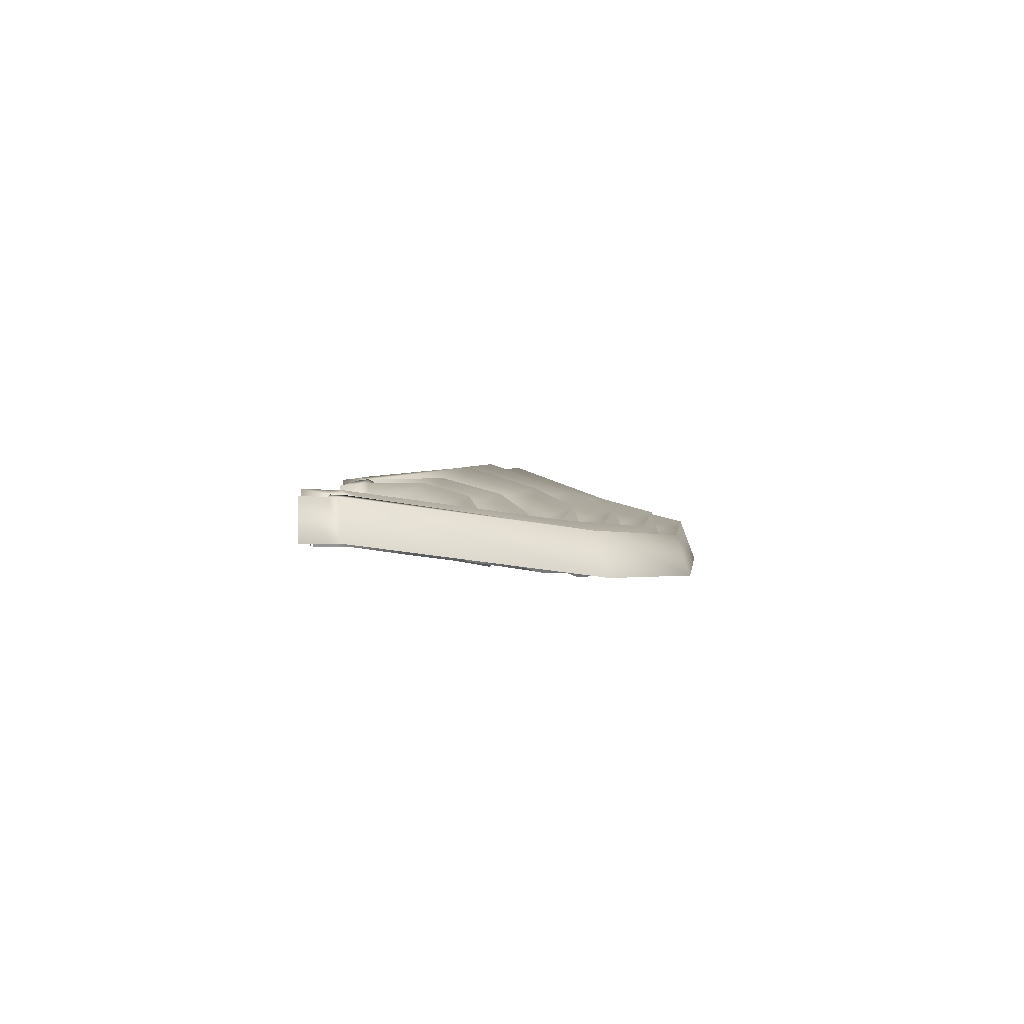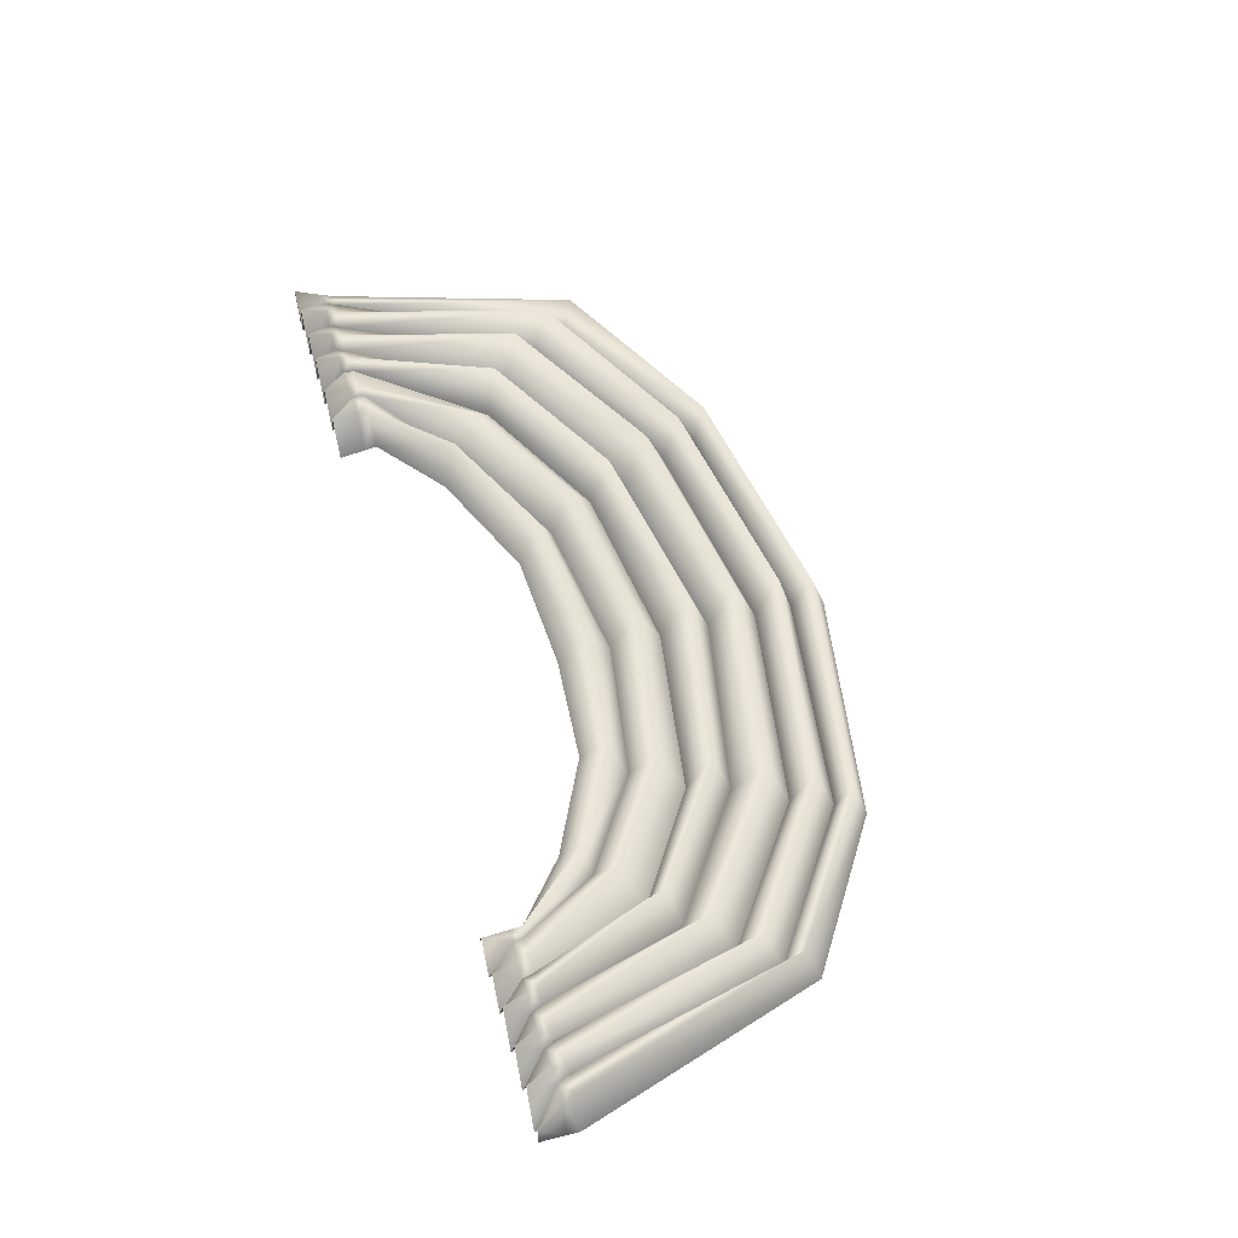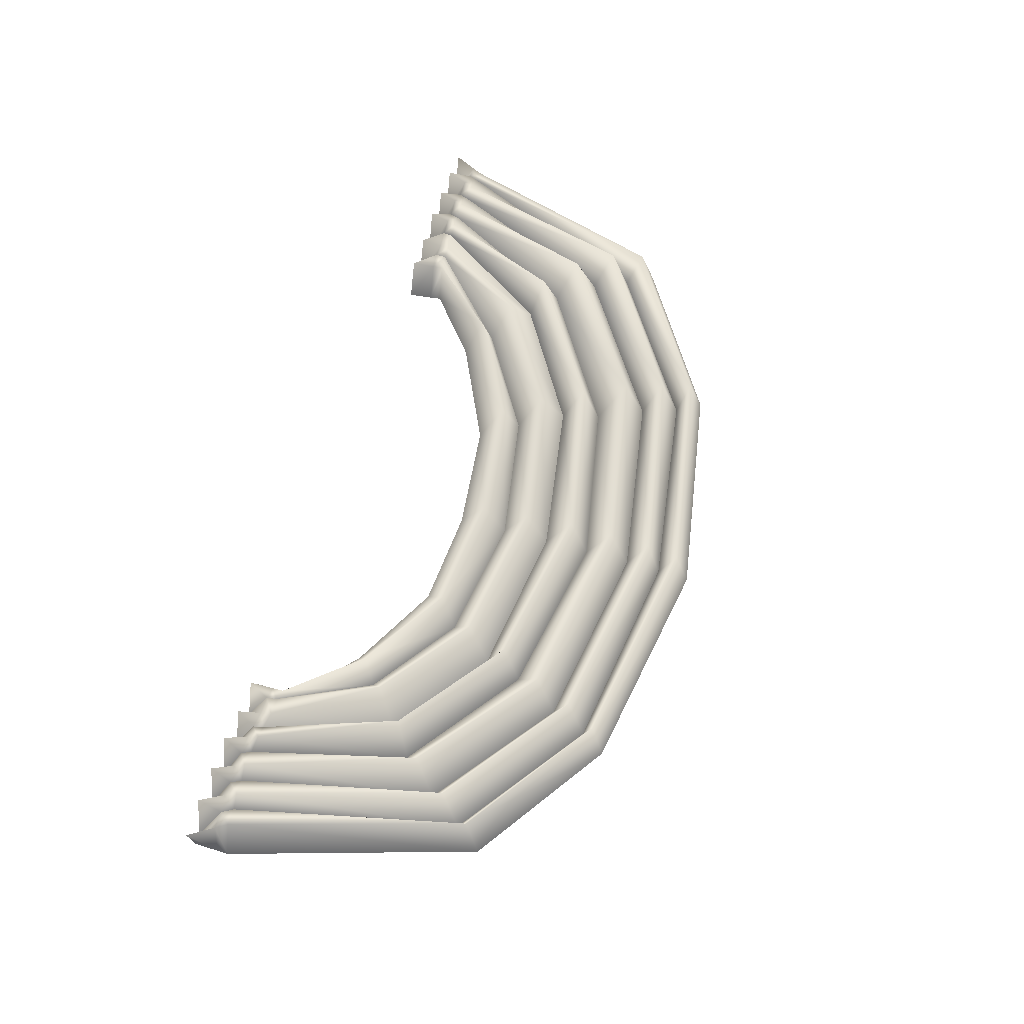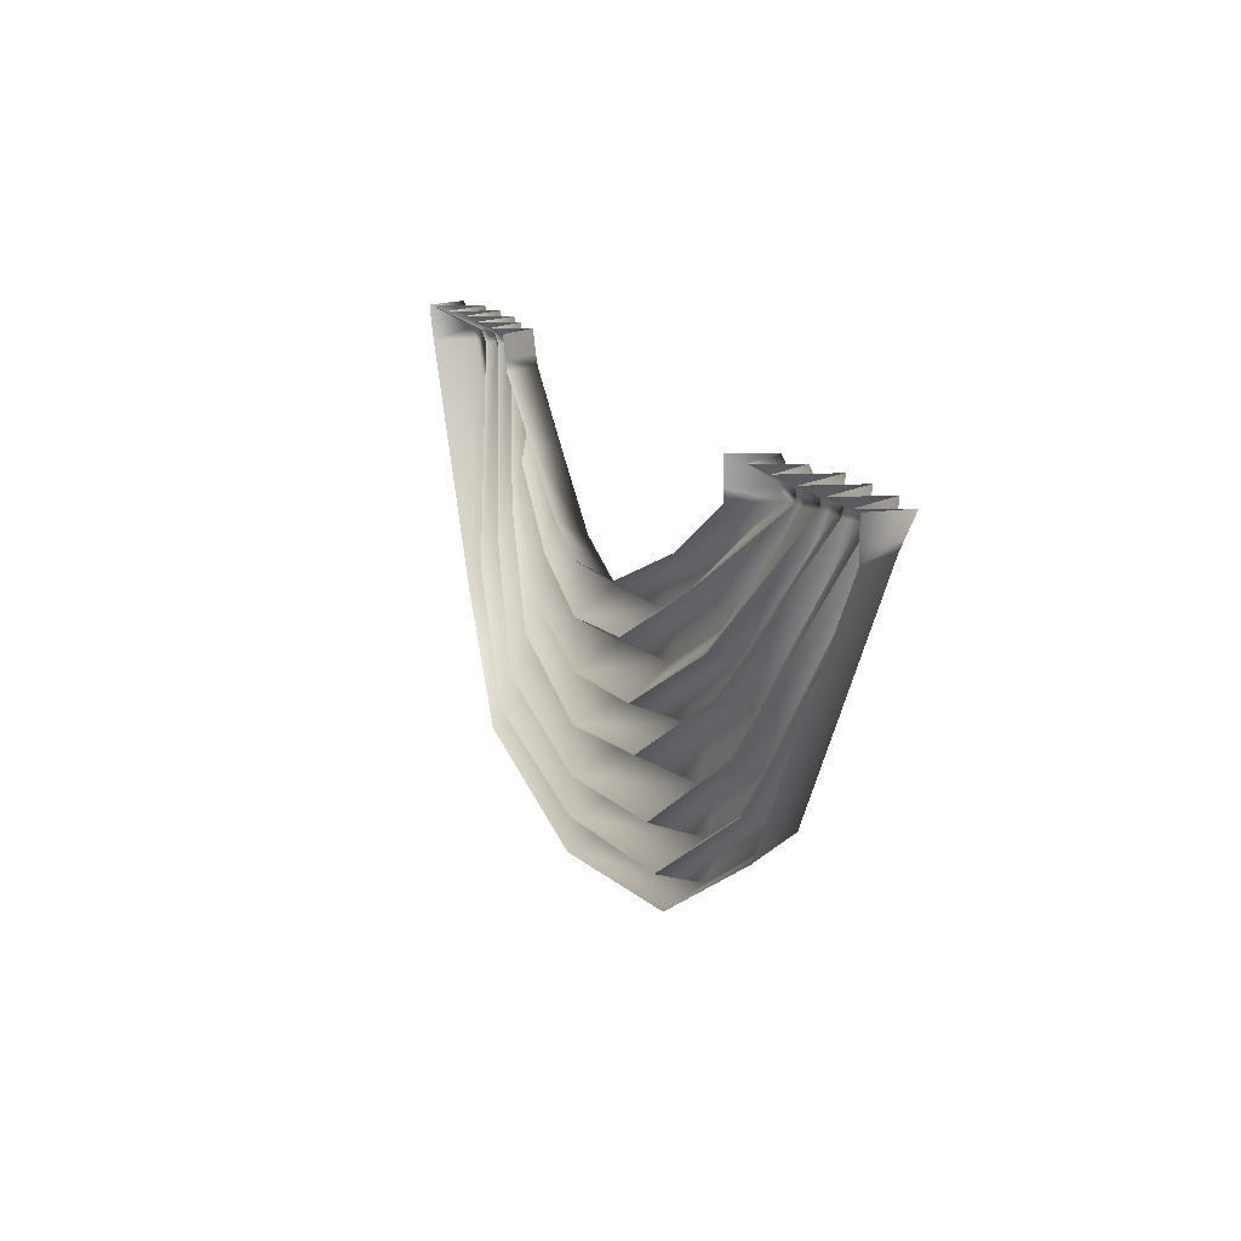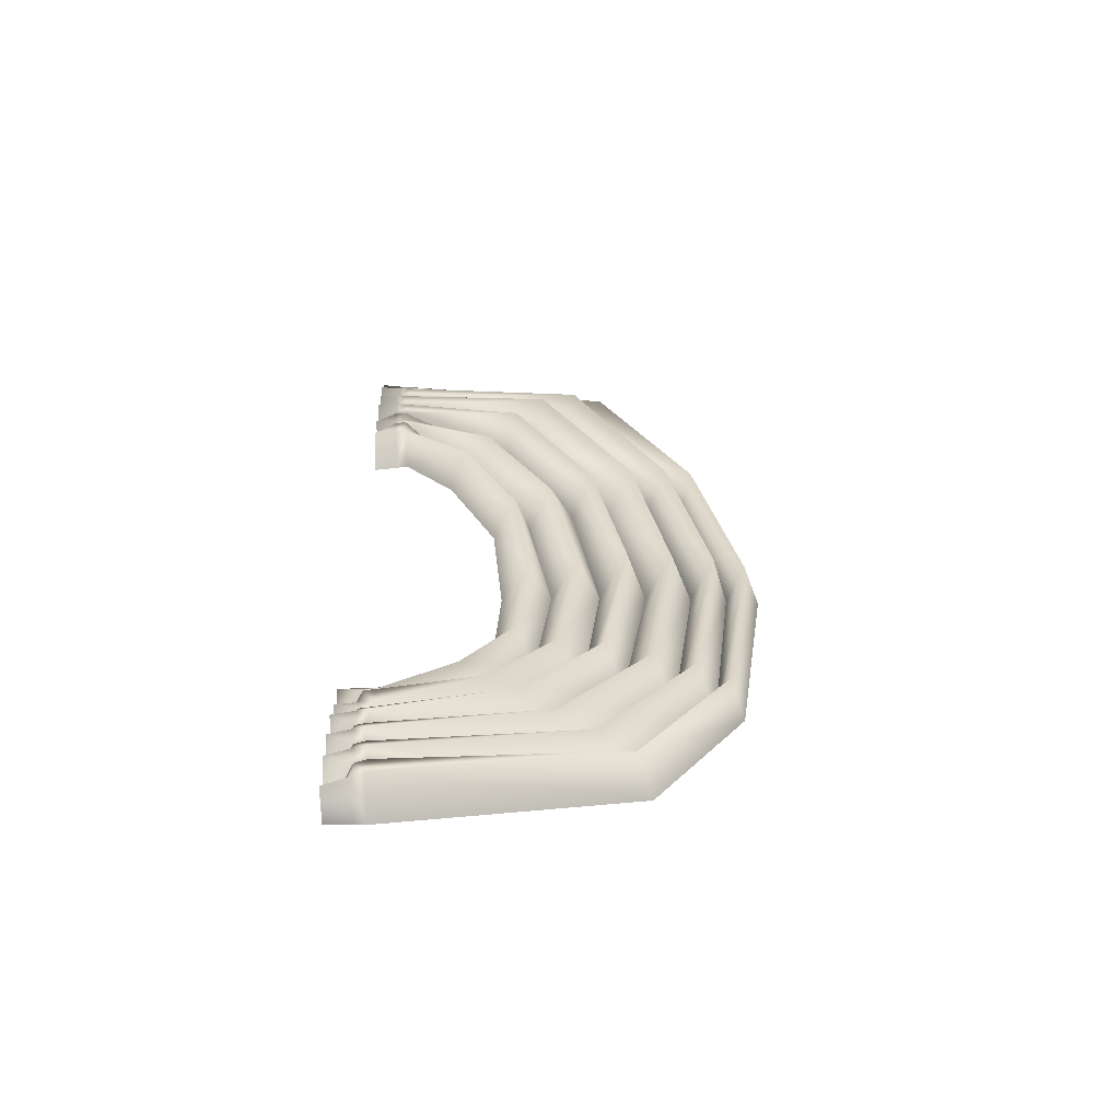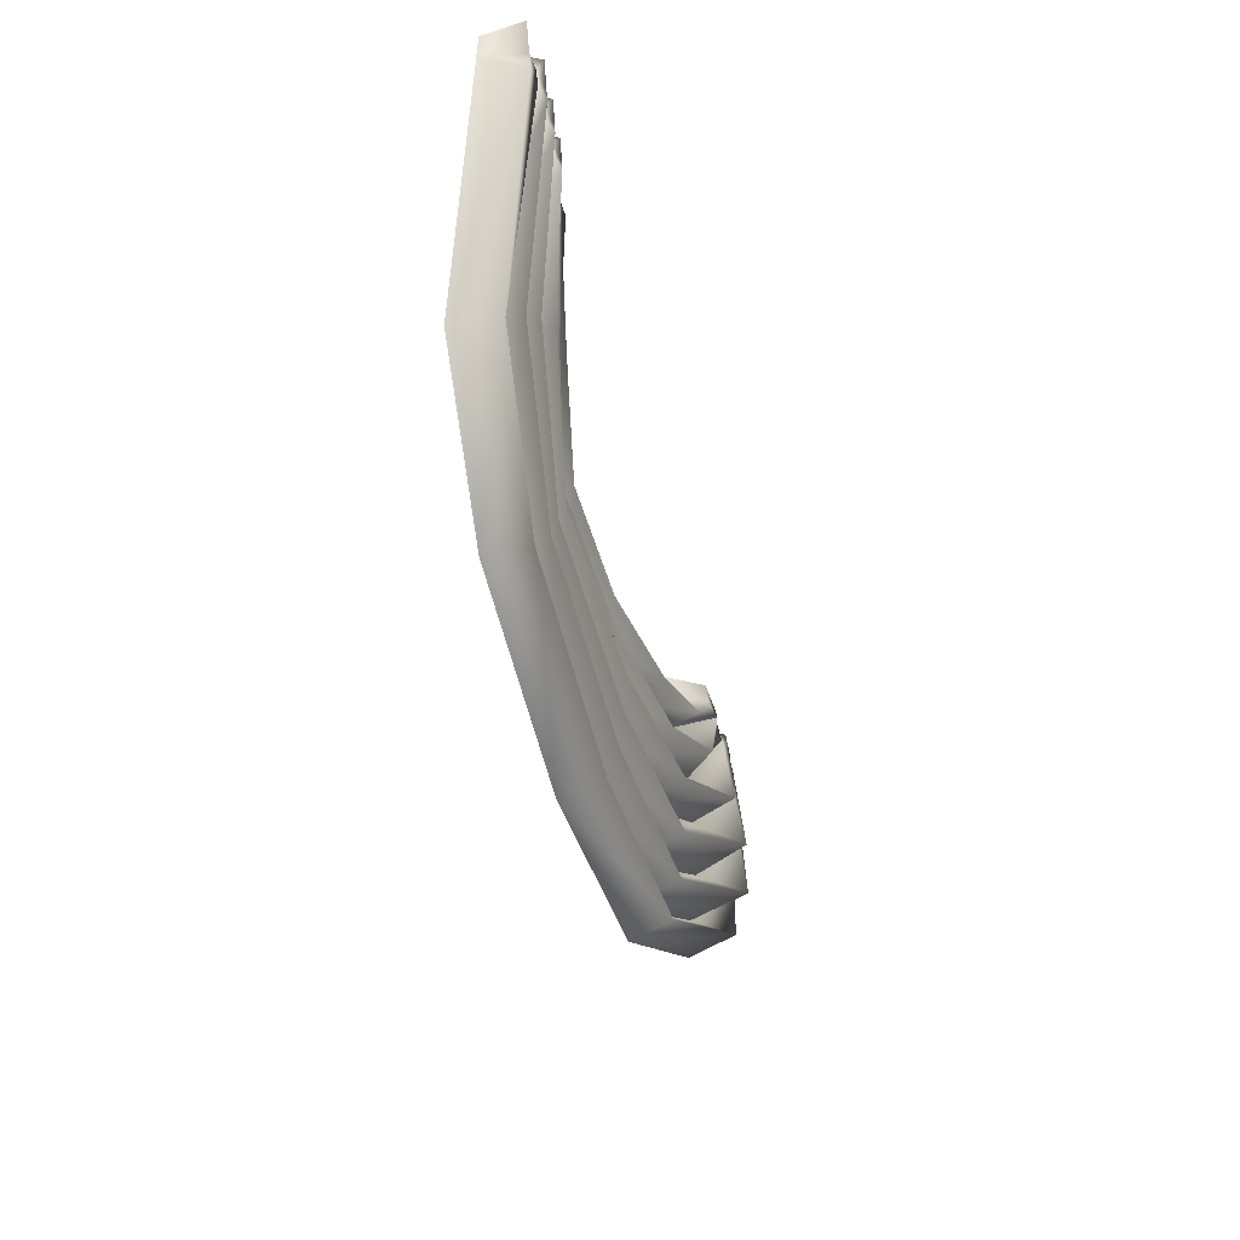
<metadata>
{"format":"obj","ext":"obj","renderer":"f3d","projection":"perspective","resolution":1024,"background":"white","views":[{"elev":-2.0,"azim":-92.8,"up":"+Z"},{"elev":53.4,"azim":-106.8,"up":"+Z"},{"elev":57.2,"azim":-73.6,"up":"+Z"},{"elev":17.1,"azim":-115.6,"up":"+Y"},{"elev":22.5,"azim":-91.5,"up":"+Z"},{"elev":-48.3,"azim":-81.1,"up":"+Y"}]}
</metadata>
<code>
v 130.1 -1e-06 4.181
v 132.5 -2e-06 9.225
v 134.8 -2e-06 4.23
v 137.2 -4e-06 9.568
v 139.6 -4e-06 4.26
v 141.9 -4e-06 10.7
v 144.3 -4e-06 4.265
v 146.7 -4e-06 10.7
v 149 -4e-06 4.243
v 151.4 -4e-06 10.56
v 153.8 -6e-06 4.199
v 156.1 -6e-06 9.482
v 155.1 -6e-06 4.181
v 121.7 -11.78 3.956
v 123.8 -13.89 9.259
v 125.1 -15.05 4.335
v 127.6 -17.28 10.25
v 130.4 -19.79 5.839
v 132.1 -21.46 12.4
v 133.9 -23.06 6.678
v 136.4 -25.53 13.17
v 138.2 -28.06 6.409
v 139.9 -30.38 12.73
v 141.3 -32.7 5.199
v 142.7 -34.54 10.68
v 143.9 -36.41 4.554
v 95.44 -19.11 -2.336
v 95.44 -22.75 2.925
v 95.44 -25.88 -2.132
v 95.44 -29.35 3.345
v 95.44 -32.4 -2.167
v 95.44 -36.12 4.326
v 95.44 -38.68 -2.404
v 95.44 -42.11 4.046
v 95.44 -44.87 -2.589
v 95.44 -47.75 3.563
v 95.44 -49.72 -2.895
v 95.44 -52.05 2.216
v 95.44 -54.09 -3.197
v 108.8 -18.03 1.443
v 110.7 -21.05 6.583
v 112.1 -23.19 1.594
v 114 -26.15 7.032
v 115.7 -29.29 1.701
v 116.5 -32.12 7.973
v 117.4 -34.45 1.224
v 119.7 -37.97 7.45
v 120.8 -40.7 0.6013
v 122 -43.13 6.665
v 122.9 -45.65 0.06896
v 124.1 -47.2 5.282
v 125.1 -49.01 -0.1037
v 130.3 -4.792 4.676
v 132.4 -4.716 9.727
v 134.1 -4.617 10.42
v 136.2 -4.478 10.07
v 138.6 -4.304 10.44
v 140.5 -4.316 11.19
v 142.5 -4.102 10.43
v 144.8 -4.047 11.17
v 146.9 -4.346 10.45
v 149 -4.488 11.09
v 151 -4.857 10.46
v 153.2 -4.722 10.02
v 155.2 -4.741 4.667
v 130.2 -3.292 4.486
v 132.4 -3.24 9.536
v 134.3 -3.172 10.23
v 136.5 -3.076 9.884
v 138.9 -2.957 10.26
v 140.9 -2.965 11.01
v 143.1 -2.818 10.26
v 145.4 -2.78 11
v 147.5 -2.986 10.26
v 149.7 -3.083 10.89
v 151.9 -3.337 10.24
v 154.1 -3.244 9.804
v 155.2 -3.257 4.482
v 67.03 -13.89 2.075
v 69.18 -11.78 -3.031
v 60.6 -4.792 -2.147
v 58.52 -4.716 2.878
v 65.8 -15.05 -3.337
v 56.81 -4.617 3.557
v 63.32 -17.28 2.001
v 54.63 -4.478 3.183
v 60.5 -19.79 -4
v 52.25 -4.304 3.557
v 58.82 -21.46 2.506
v 50.41 -4.316 4.3
v 56.94 -23.06 -4.559
v 48.33 -4.102 3.557
v 54.51 -25.53 1.857
v 46.04 -4.047 4.316
v 52.67 -28.06 -5.386
v 44.01 -4.346 3.557
v 50.93 -30.38 1.077
v 41.89 -4.488 4.208
v 49.58 -32.7 -5.907
v 39.83 -4.857 3.557
v 48.15 -34.54 -0.33
v 37.72 -4.722 3.171
v 46.94 -36.41 -6.062
v 35.63 -4.741 -2.147
v 82.11 -18.03 -3.689
v 80.21 -21.05 0.8057
v 78.76 -23.19 -4.593
v 76.88 -26.15 0.3595
v 75.17 -29.29 -5.253
v 74.37 -32.12 1.156
v 73.51 -34.45 -5.368
v 71.22 -37.97 0.9881
v 70.07 -40.7 -5.591
v 68.87 -43.13 0.7094
v 68 -45.65 -5.722
v 66.77 -47.2 -0.4367
v 65.79 -49.01 -5.78
v 60.65 -3.292 -2.147
v 58.48 -3.24 2.878
v 56.57 -3.172 3.557
v 54.33 -3.076 3.183
v 51.96 -2.957 3.557
v 49.95 -2.965 4.3
v 47.78 -2.818 3.557
v 45.47 -2.78 4.316
v 43.33 -2.986 3.557
v 41.14 -3.083 4.208
v 38.98 -3.337 3.557
v 36.79 -3.244 3.171
v 35.68 -3.257 -2.147
v 60.76 5e-06 -2.147
v 58.4 5e-06 2.878
v 56.03 5e-06 -2.147
v 53.67 8e-06 3.183
v 51.3 7e-06 -2.147
v 48.94 7e-06 4.3
v 46.57 7e-06 -2.147
v 44.21 8e-06 4.316
v 41.85 7e-06 -2.147
v 39.48 8e-06 4.208
v 37.12 9e-06 -2.147
v 34.75 9e-06 3.171
v 35.77 9e-06 -2.147
f 15 54 53 14
f 16 55 54 15
f 17 56 55 16
f 18 57 56 17
f 19 58 57 18
f 20 59 58 19
f 21 60 59 20
f 22 61 60 21
f 23 62 61 22
f 24 63 62 23
f 25 64 63 24
f 26 65 64 25
f 28 41 40 27
f 29 42 41 28
f 30 43 42 29
f 31 44 43 30
f 32 45 44 31
f 33 46 45 32
f 34 47 46 33
f 35 48 47 34
f 36 49 48 35
f 37 50 49 36
f 38 51 50 37
f 39 52 51 38
f 41 15 14 40
f 42 16 15 41
f 43 17 16 42
f 44 18 17 43
f 45 19 18 44
f 46 20 19 45
f 47 21 20 46
f 48 22 21 47
f 49 23 22 48
f 50 24 23 49
f 51 25 24 50
f 52 26 25 51
f 54 67 66 53
f 55 68 67 54
f 56 69 68 55
f 57 70 69 56
f 58 71 70 57
f 59 72 71 58
f 60 73 72 59
f 61 74 73 60
f 62 75 74 61
f 63 76 75 62
f 64 77 76 63
f 65 78 77 64
f 67 2 1 66
f 68 3 2 67
f 69 4 3 68
f 70 5 4 69
f 71 6 5 70
f 72 7 6 71
f 73 8 7 72
f 74 9 8 73
f 75 10 9 74
f 76 11 10 75
f 77 12 11 76
f 78 13 12 77
f 79 80 81 82
f 83 79 82 84
f 85 83 84 86
f 87 85 86 88
f 89 87 88 90
f 91 89 90 92
f 93 91 92 94
f 95 93 94 96
f 97 95 96 98
f 99 97 98 100
f 101 99 100 102
f 103 101 102 104
f 28 27 105 106
f 29 28 106 107
f 30 29 107 108
f 31 30 108 109
f 32 31 109 110
f 33 32 110 111
f 34 33 111 112
f 35 34 112 113
f 36 35 113 114
f 37 36 114 115
f 38 37 115 116
f 39 38 116 117
f 106 105 80 79
f 107 106 79 83
f 108 107 83 85
f 109 108 85 87
f 110 109 87 89
f 111 110 89 91
f 112 111 91 93
f 113 112 93 95
f 114 113 95 97
f 115 114 97 99
f 116 115 99 101
f 117 116 101 103
f 82 81 118 119
f 84 82 119 120
f 86 84 120 121
f 88 86 121 122
f 90 88 122 123
f 92 90 123 124
f 94 92 124 125
f 96 94 125 126
f 98 96 126 127
f 100 98 127 128
f 102 100 128 129
f 104 102 129 130
f 119 118 131 132
f 120 119 132 133
f 121 120 133 134
f 122 121 134 135
f 123 122 135 136
f 124 123 136 137
f 125 124 137 138
f 126 125 138 139
f 127 126 139 140
f 128 127 140 141
f 129 128 141 142
f 130 129 142 143

</code>
